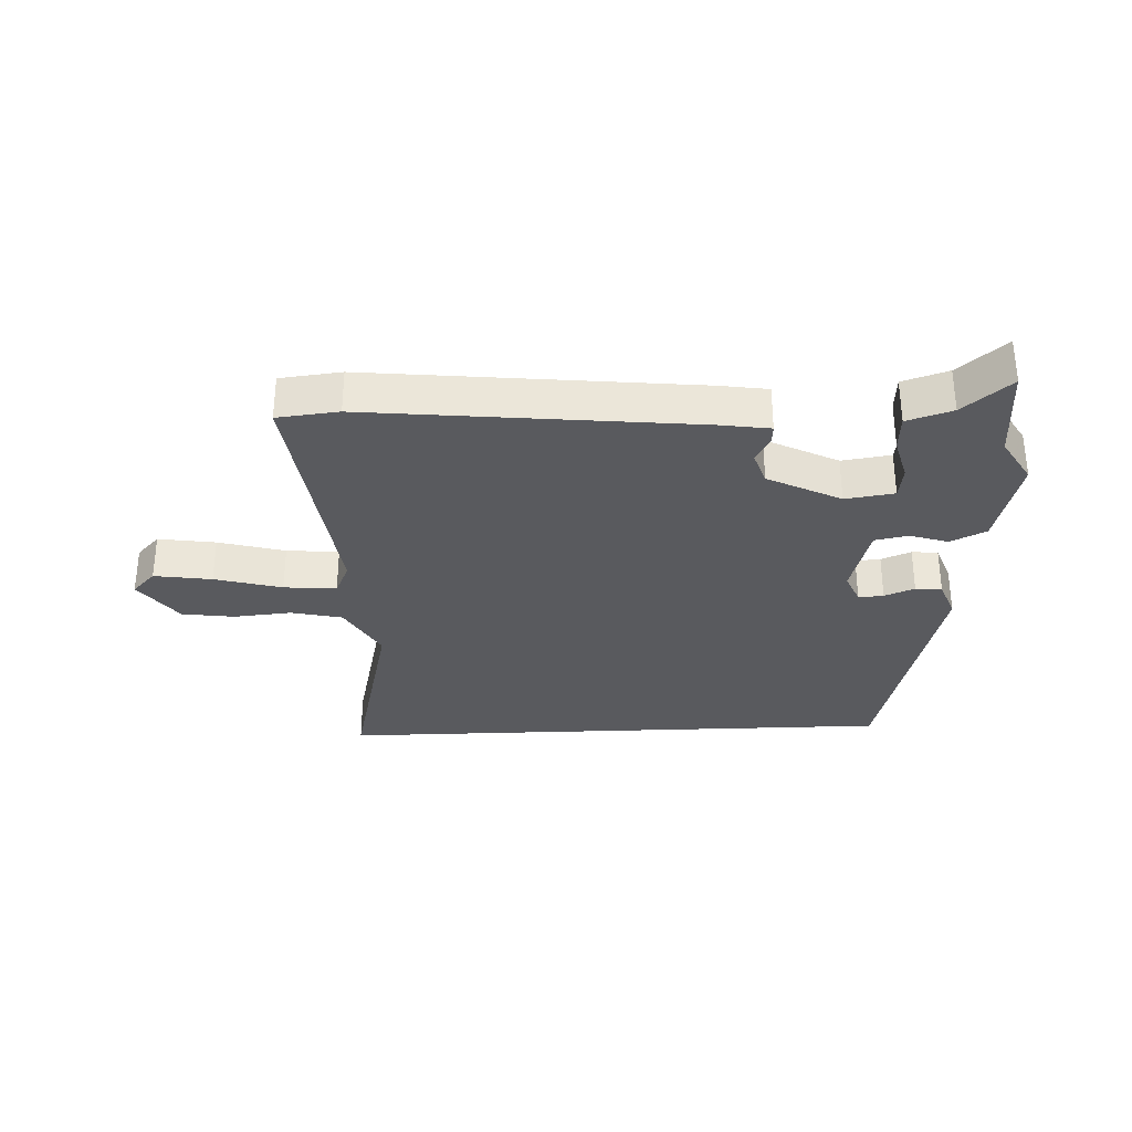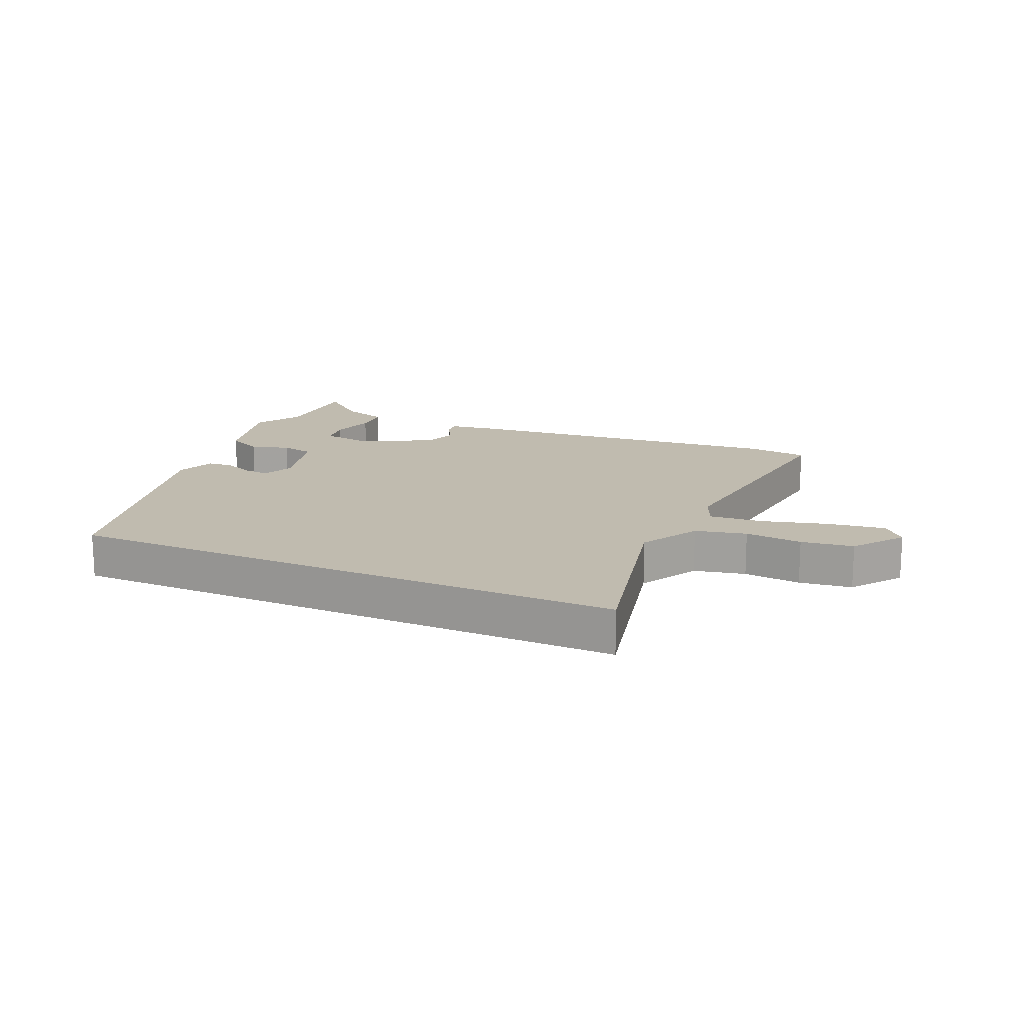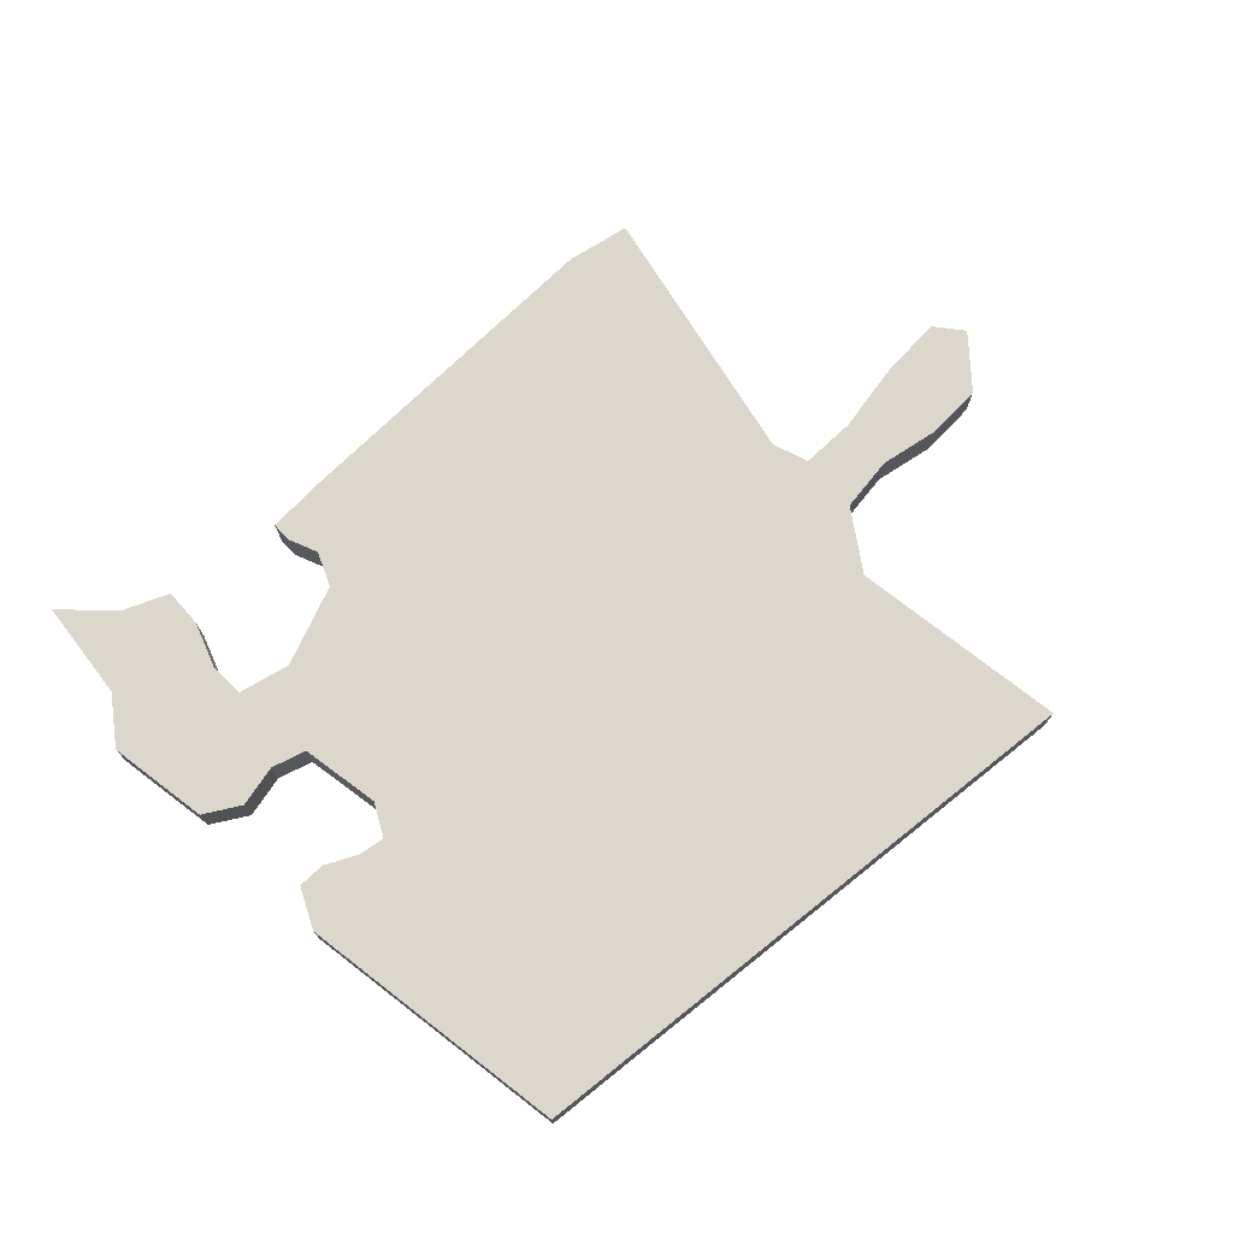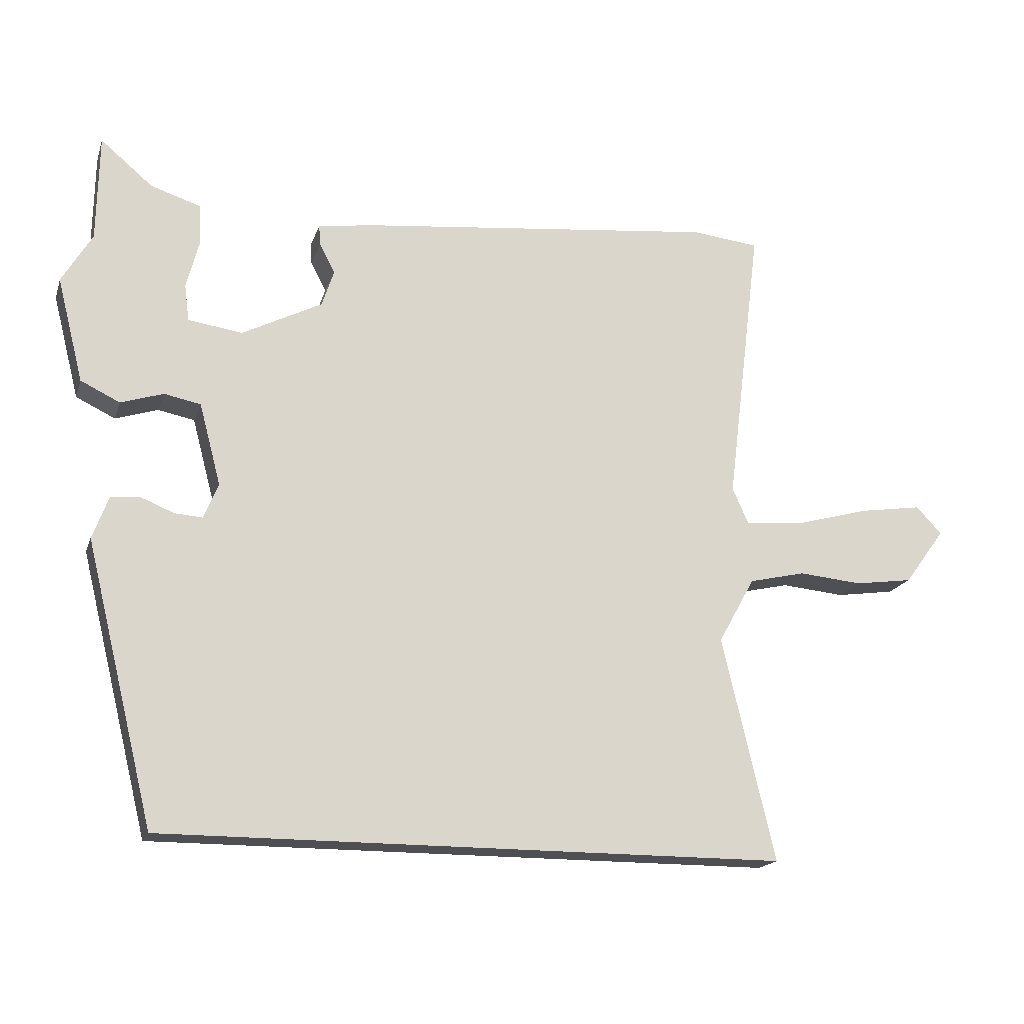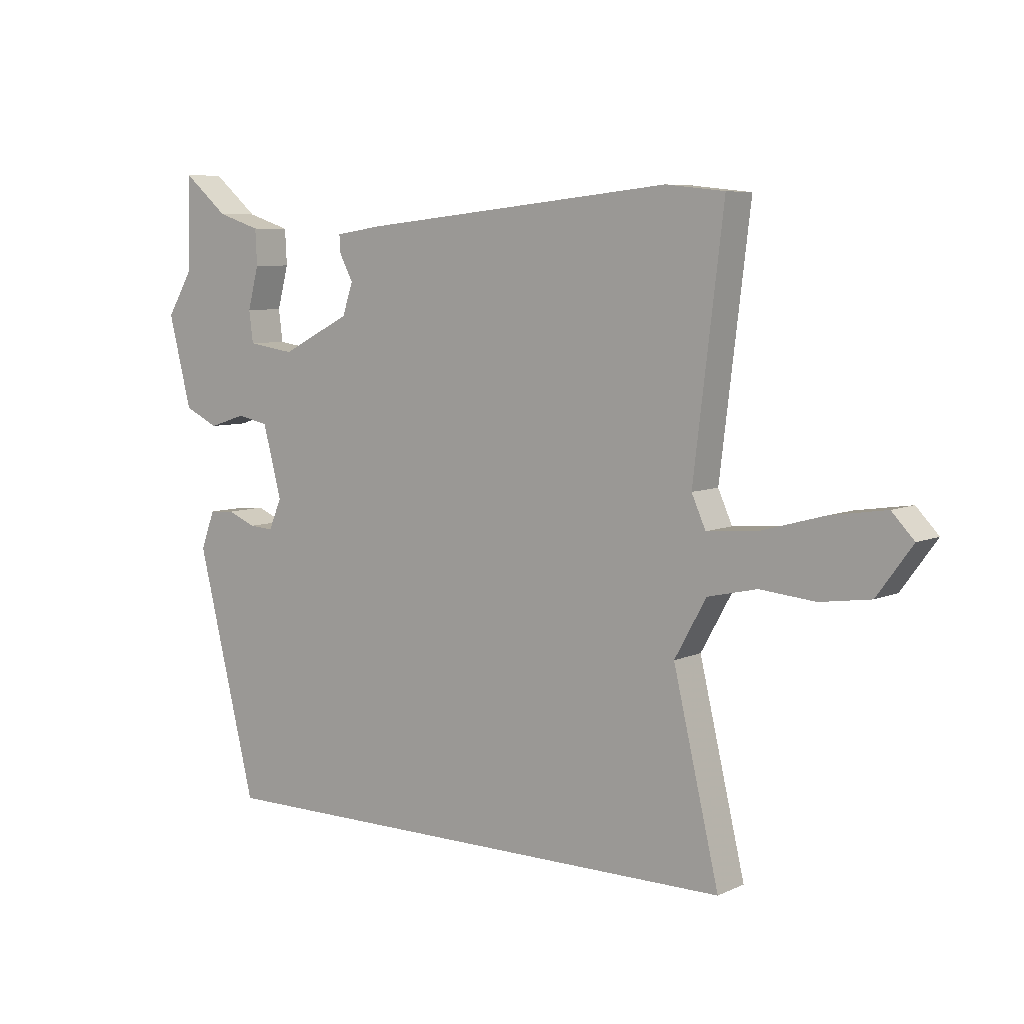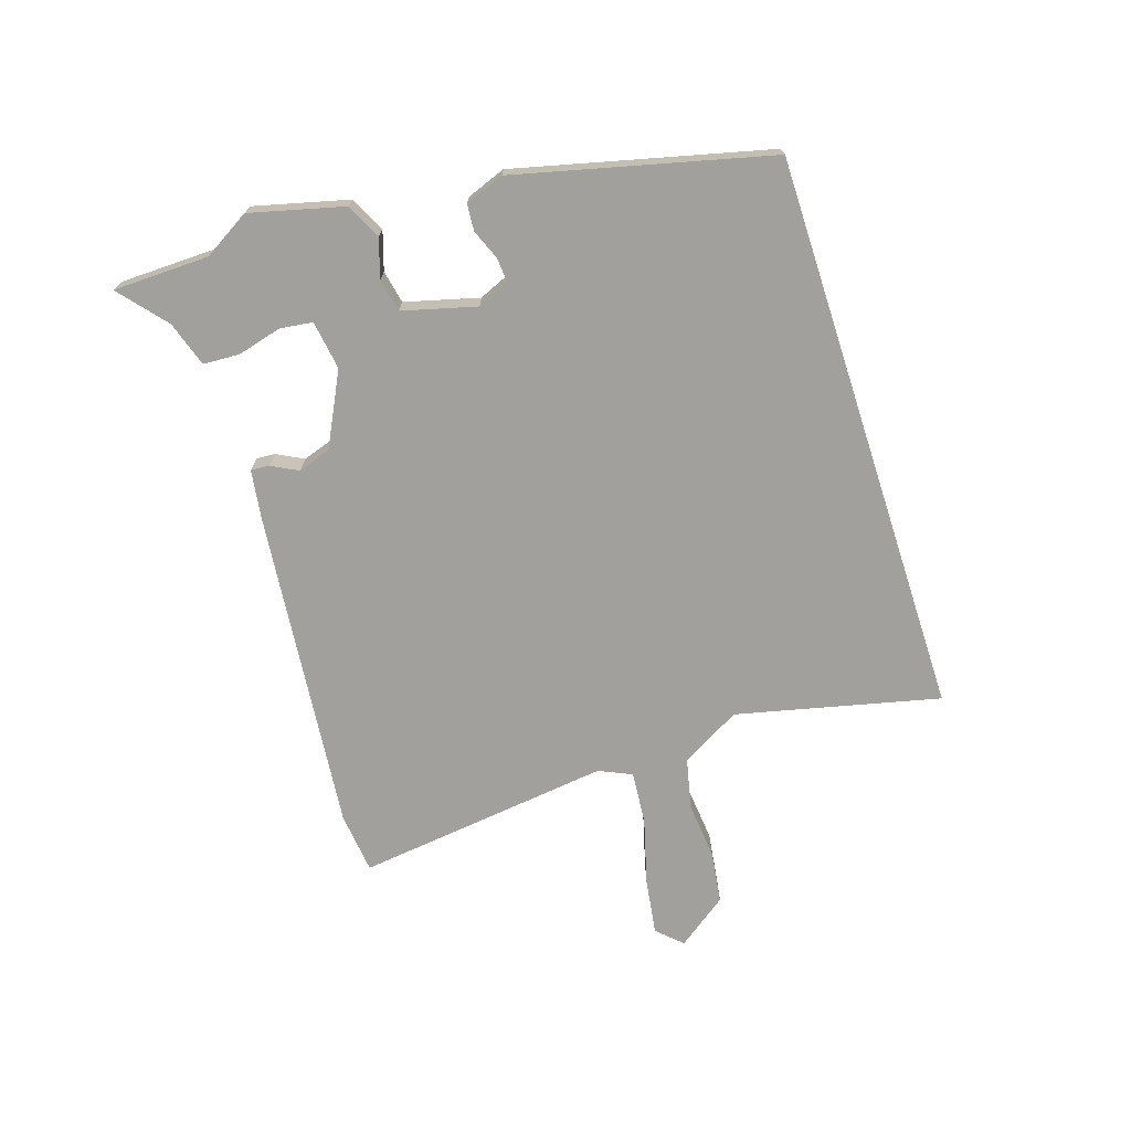
<metadata>
{"format":"obj","ext":"obj","renderer":"f3d","projection":"perspective","resolution":1024,"background":"white","views":[{"elev":-31.6,"azim":2.4,"up":"+Y"},{"elev":16.1,"azim":-156.0,"up":"+Y"},{"elev":73.0,"azim":141.4,"up":"+Y"},{"elev":-17.7,"azim":164.3,"up":"+Z"},{"elev":6.8,"azim":-142.4,"up":"+Z"},{"elev":-71.6,"azim":108.0,"up":"+Y"}]}
</metadata>
<code>
v 0.499 0.07 0.538
v 0.502 0.07 0.38
v 0.547 0.07 0.305
v 0.508 0.07 0.151
v 0.45 0.07 0.123
v 0.387 0.07 0.143
v 0.333 0.07 0.132
v 0.301 0.07 0.011
v 0.323 0.07 -0.041
v 0.364 0.07 -0.038
v 0.413 0.07 -0.018
v 0.456 0.07 -0.021
v 0.48 0.07 -0.085
v 0.378 0.07 -0.5
v -0.548 0.07 -0.5
v -0.47 0.07 -0.168
v -0.524 0.07 -0.071
v -0.608 0.07 -0.052
v -0.702 0.07 -0.061
v -0.788 0.07 -0.049
v -0.848 0.07 0.033
v -0.81 0.07 0.073
v -0.716 0.07 0.059
v -0.607 0.07 0.029
v -0.521 0.07 0.022
v -0.497 0.07 0.076
v -0.548 0.07 0.495
v -0.448 0.07 0.506
v 0.084 0.07 0.451
v 0.165 0.07 0.439
v 0.163 0.07 0.409
v 0.14 0.07 0.365
v 0.158 0.07 0.311
v 0.277 0.07 0.251
v 0.357 0.07 0.263
v 0.364 0.07 0.317
v 0.345 0.07 0.389
v 0.348 0.07 0.449
v 0.422 0.07 0.473
v 0.499 0 0.538
v 0.502 0 0.38
v 0.547 0 0.305
v 0.508 0 0.151
v 0.45 0 0.123
v 0.387 0 0.143
v 0.333 0 0.132
v 0.301 0 0.011
v 0.323 0 -0.041
v 0.364 0 -0.038
v 0.413 0 -0.018
v 0.456 0 -0.021
v 0.48 0 -0.085
v 0.378 0 -0.5
v -0.548 0 -0.5
v -0.47 0 -0.168
v -0.524 0 -0.071
v -0.608 0 -0.052
v -0.702 0 -0.061
v -0.788 0 -0.049
v -0.848 0 0.033
v -0.81 0 0.073
v -0.716 0 0.059
v -0.607 0 0.029
v -0.521 0 0.022
v -0.497 0 0.076
v -0.548 0 0.495
v -0.448 0 0.506
v 0.084 0 0.451
v 0.165 0 0.439
v 0.163 0 0.409
v 0.14 0 0.365
v 0.158 0 0.311
v 0.277 0 0.251
v 0.357 0 0.263
v 0.364 0 0.317
v 0.345 0 0.389
v 0.348 0 0.449
v 0.422 0 0.473
f 36 37 38 39
f 39 1 2
f 36 39 2
f 35 36 2
f 30 31 32
f 29 30 32
f 28 29 32
f 27 28 32
f 26 27 32
f 25 26 32 33
f 22 23 24
f 21 22 24
f 20 21 24
f 19 20 24
f 18 19 24
f 17 18 24 25
f 25 33 34
f 17 25 34
f 16 17 34
f 13 14 15
f 12 13 15
f 11 12 15
f 10 11 15
f 9 10 15 16
f 4 5 6
f 3 4 6
f 2 3 6
f 35 2 6
f 35 6 7
f 34 35 7 8
f 16 34 8
f 8 9 16
f 78 77 76 75
f 41 40 78
f 41 78 75
f 41 75 74
f 71 70 69
f 71 69 68
f 71 68 67
f 71 67 66
f 71 66 65
f 72 71 65 64
f 63 62 61
f 63 61 60
f 63 60 59
f 63 59 58
f 63 58 57
f 64 63 57 56
f 73 72 64
f 73 64 56
f 73 56 55
f 54 53 52
f 54 52 51
f 54 51 50
f 54 50 49
f 55 54 49 48
f 45 44 43
f 45 43 42
f 45 42 41
f 45 41 74
f 46 45 74
f 47 46 74 73
f 47 73 55
f 55 48 47
f 1 40 41 2
f 2 41 42 3
f 3 42 43 4
f 4 43 44 5
f 5 44 45 6
f 6 45 46 7
f 7 46 47 8
f 8 47 48 9
f 9 48 49 10
f 10 49 50 11
f 11 50 51 12
f 12 51 52 13
f 13 52 53 14
f 14 53 54 15
f 15 54 55 16
f 16 55 56 17
f 17 56 57 18
f 18 57 58 19
f 19 58 59 20
f 20 59 60 21
f 21 60 61 22
f 22 61 62 23
f 23 62 63 24
f 24 63 64 25
f 25 64 65 26
f 26 65 66 27
f 27 66 67 28
f 28 67 68 29
f 29 68 69 30
f 30 69 70 31
f 31 70 71 32
f 32 71 72 33
f 33 72 73 34
f 34 73 74 35
f 35 74 75 36
f 36 75 76 37
f 37 76 77 38
f 38 77 78 39
f 39 78 40 1

</code>
